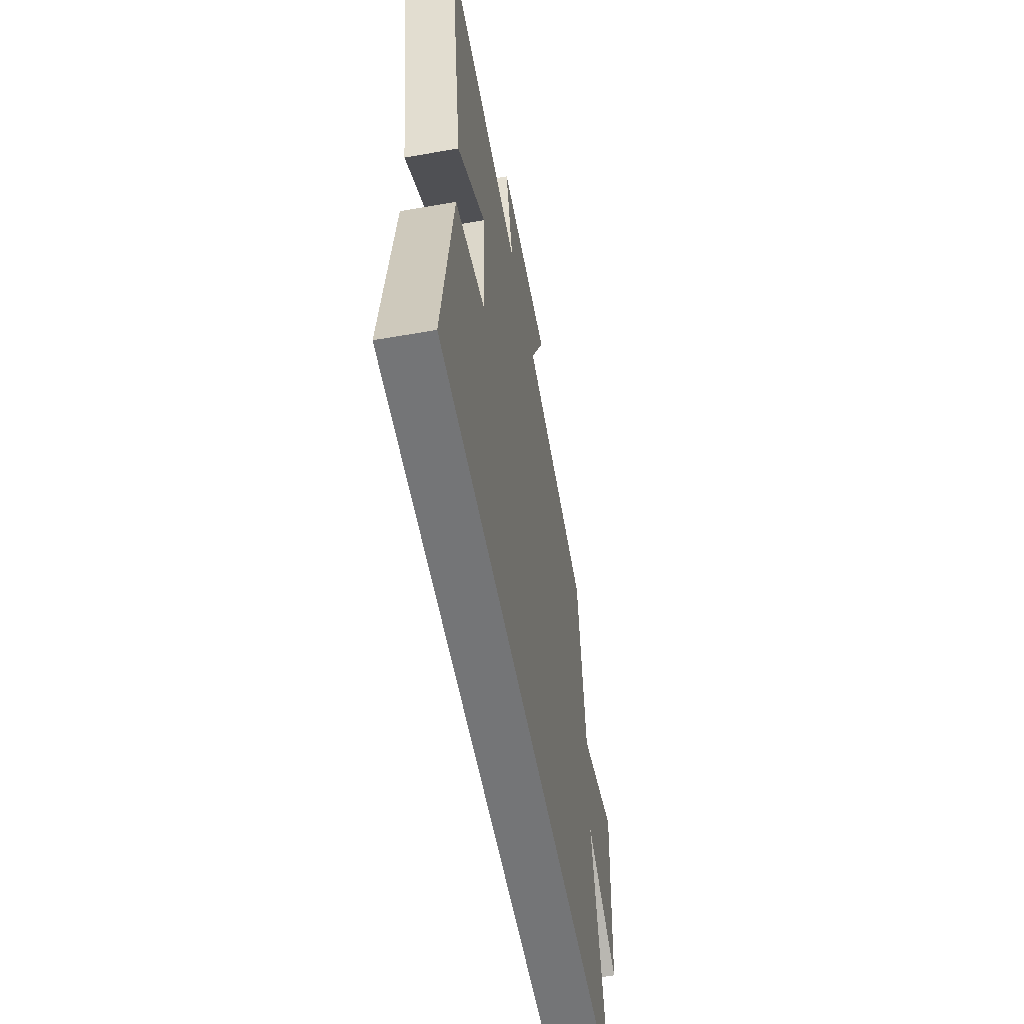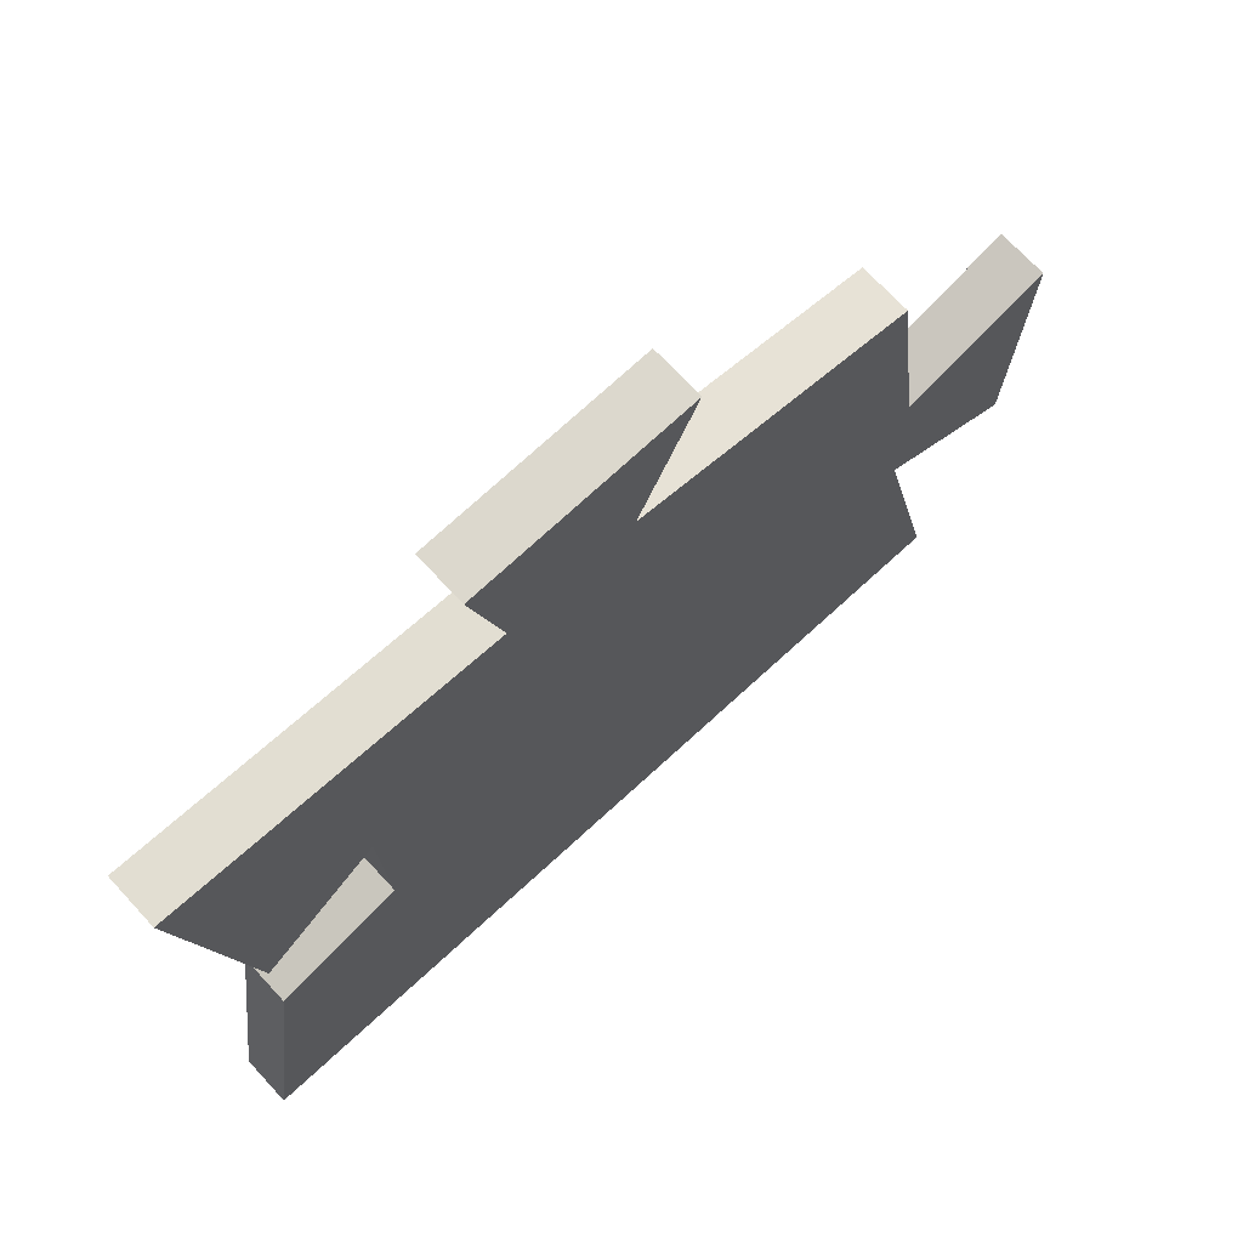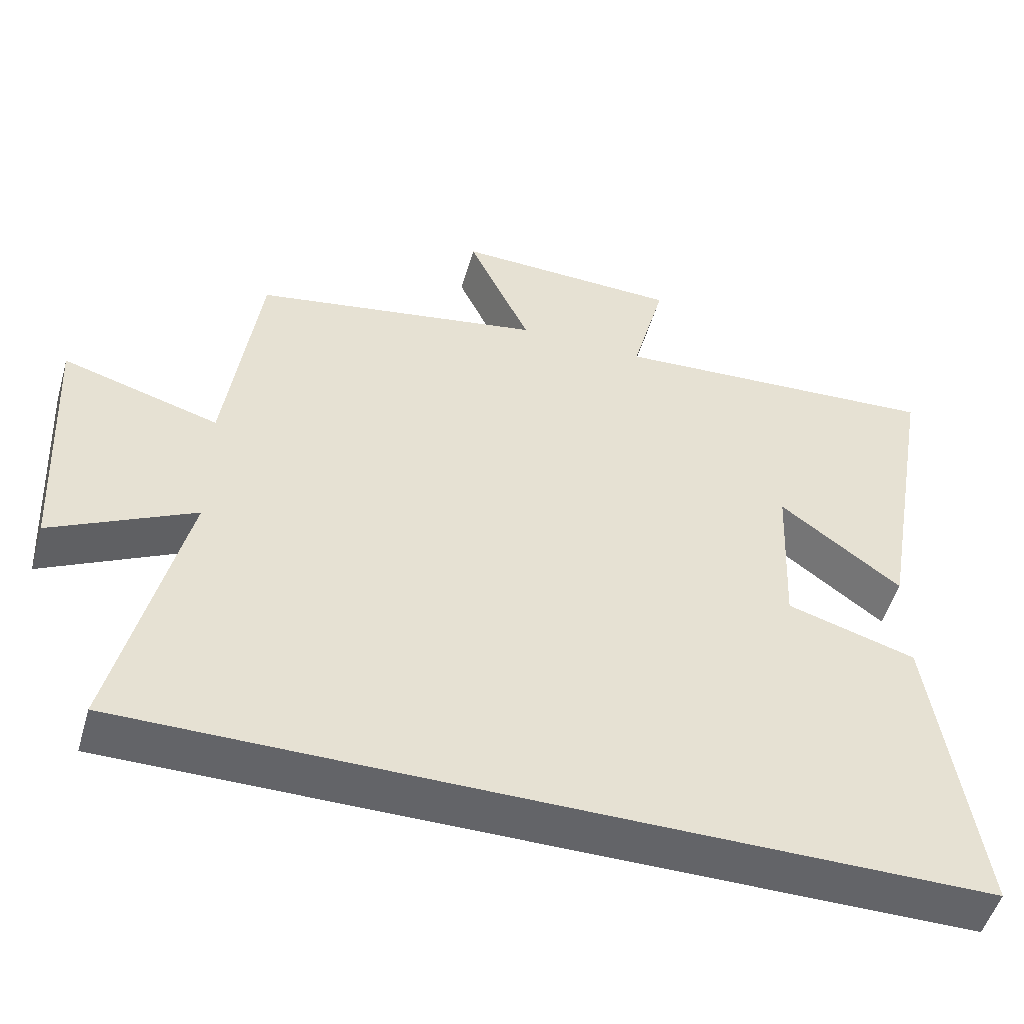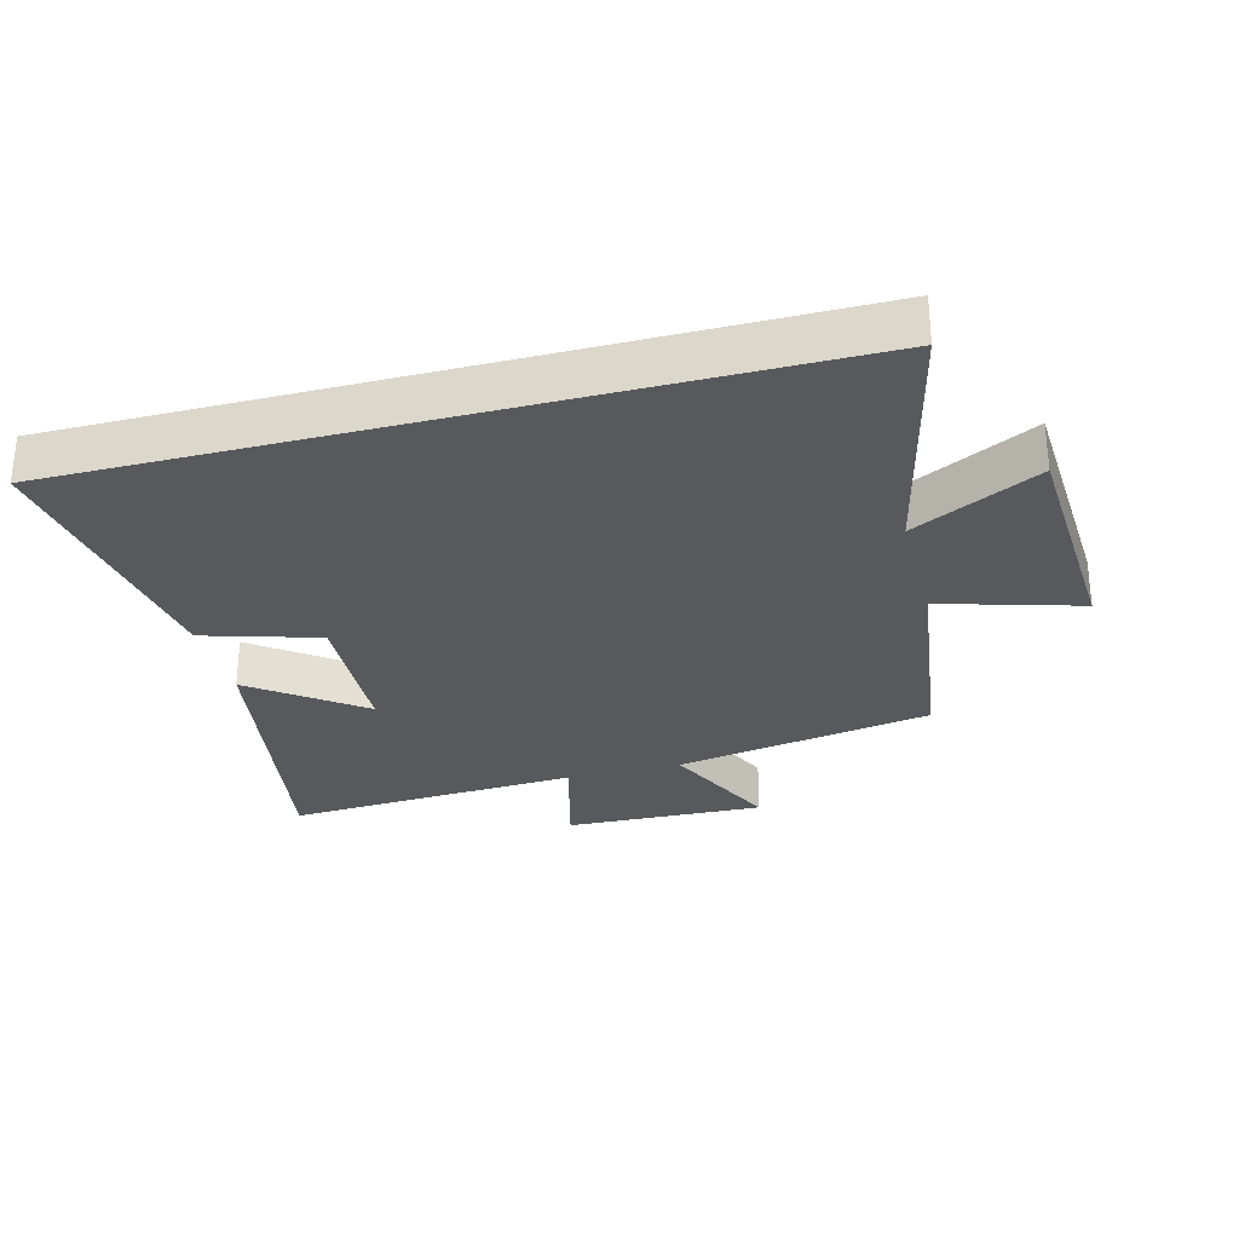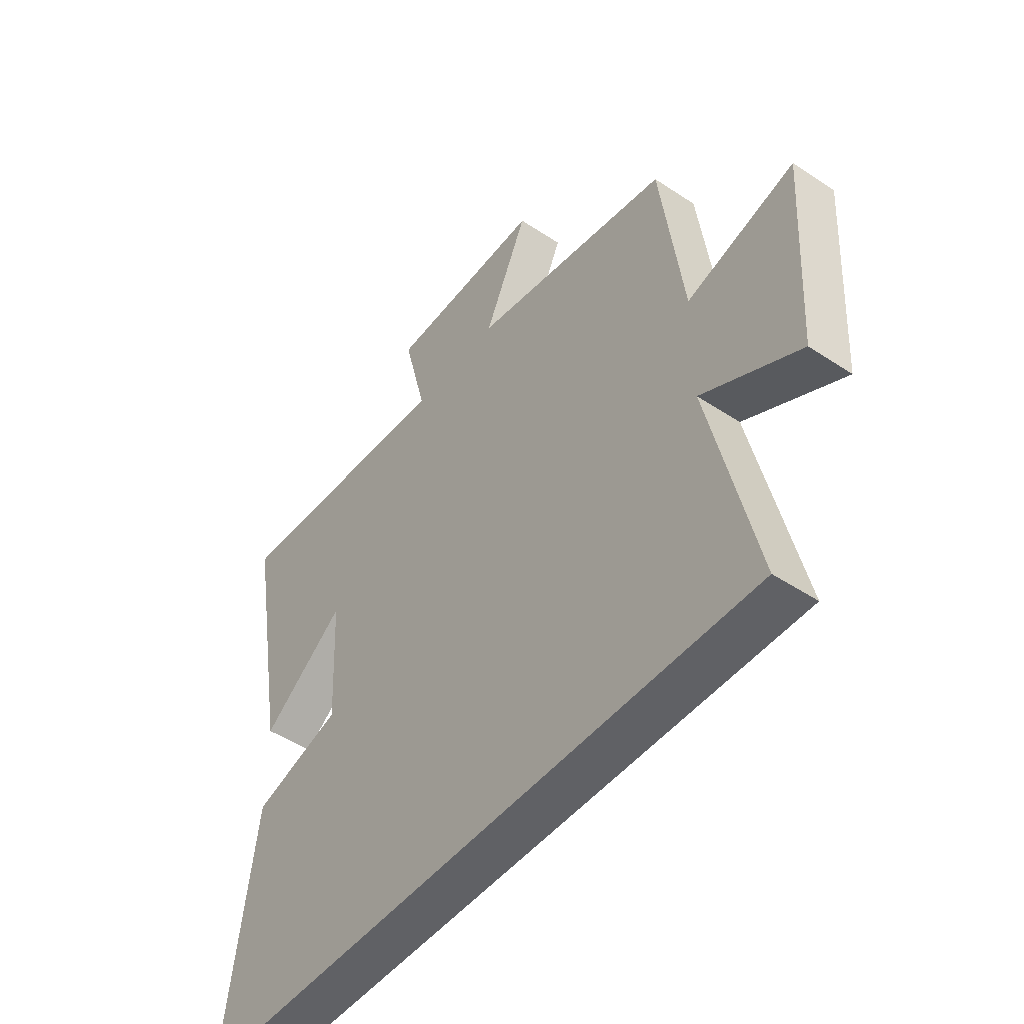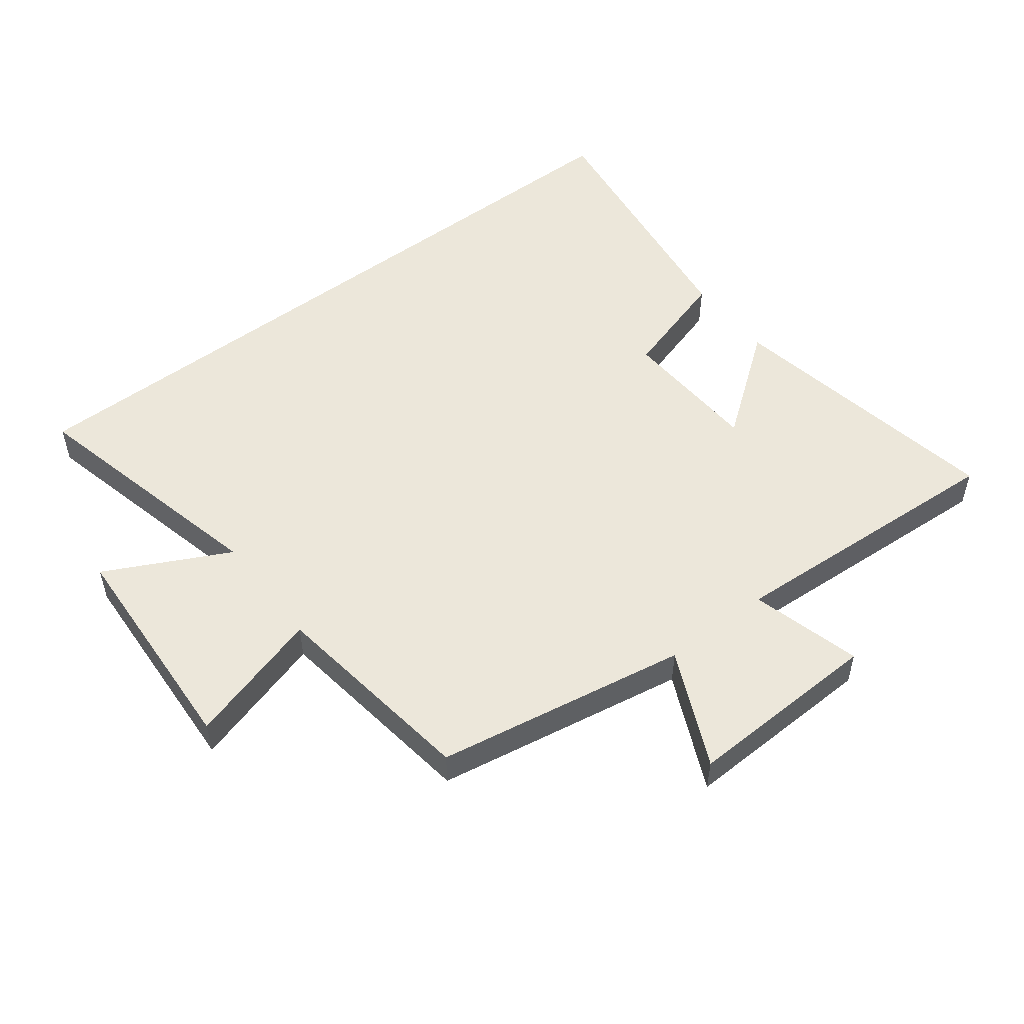
<metadata>
{"format":"obj","ext":"obj","renderer":"f3d","projection":"perspective","resolution":1024,"background":"white","views":[{"elev":-56.4,"azim":100.4,"up":"+Z"},{"elev":70.8,"azim":137.3,"up":"+Z"},{"elev":-51.3,"azim":-16.1,"up":"+Z"},{"elev":-29.1,"azim":-165.2,"up":"+Y"},{"elev":-48.0,"azim":-126.7,"up":"+Z"},{"elev":52.0,"azim":-37.6,"up":"+Y"}]}
</metadata>
<code>
v 0.561 0.07 -0.5
v -0.593 0.07 -0.5
v -0.5 0.07 -0.1
v -0.695 0.07 -0.199
v -0.715 0.07 0.159
v -0.5 0.07 0.096
v -0.455 0.07 0.43
v -0.056 0.07 0.5
v -0.142 0.07 0.685
v 0.168 0.07 0.675
v 0.122 0.07 0.5
v 0.579 0.07 0.527
v 0.5 0.07 0.077
v 0.333 0.07 0.202
v 0.323 0.07 -0.022
v 0.5 0.07 -0.075
v 0.561 0 -0.5
v -0.593 0 -0.5
v -0.5 0 -0.1
v -0.695 0 -0.199
v -0.715 0 0.159
v -0.5 0 0.096
v -0.455 0 0.43
v -0.056 0 0.5
v -0.142 0 0.685
v 0.168 0 0.675
v 0.122 0 0.5
v 0.579 0 0.527
v 0.5 0 0.077
v 0.333 0 0.202
v 0.323 0 -0.022
v 0.5 0 -0.075
f 15 16 1 2
f 14 15 2 3
f 11 12 13 14
f 11 14 3
f 8 9 10 11
f 6 7 8 11
f 6 11 3 4
f 4 5 6
f 18 17 32 31
f 19 18 31 30
f 30 29 28 27
f 19 30 27
f 27 26 25 24
f 27 24 23 22
f 20 19 27 22
f 22 21 20
f 1 17 18 2
f 2 18 19 3
f 3 19 20 4
f 4 20 21 5
f 5 21 22 6
f 6 22 23 7
f 7 23 24 8
f 8 24 25 9
f 9 25 26 10
f 10 26 27 11
f 11 27 28 12
f 12 28 29 13
f 13 29 30 14
f 14 30 31 15
f 15 31 32 16
f 16 32 17 1

</code>
